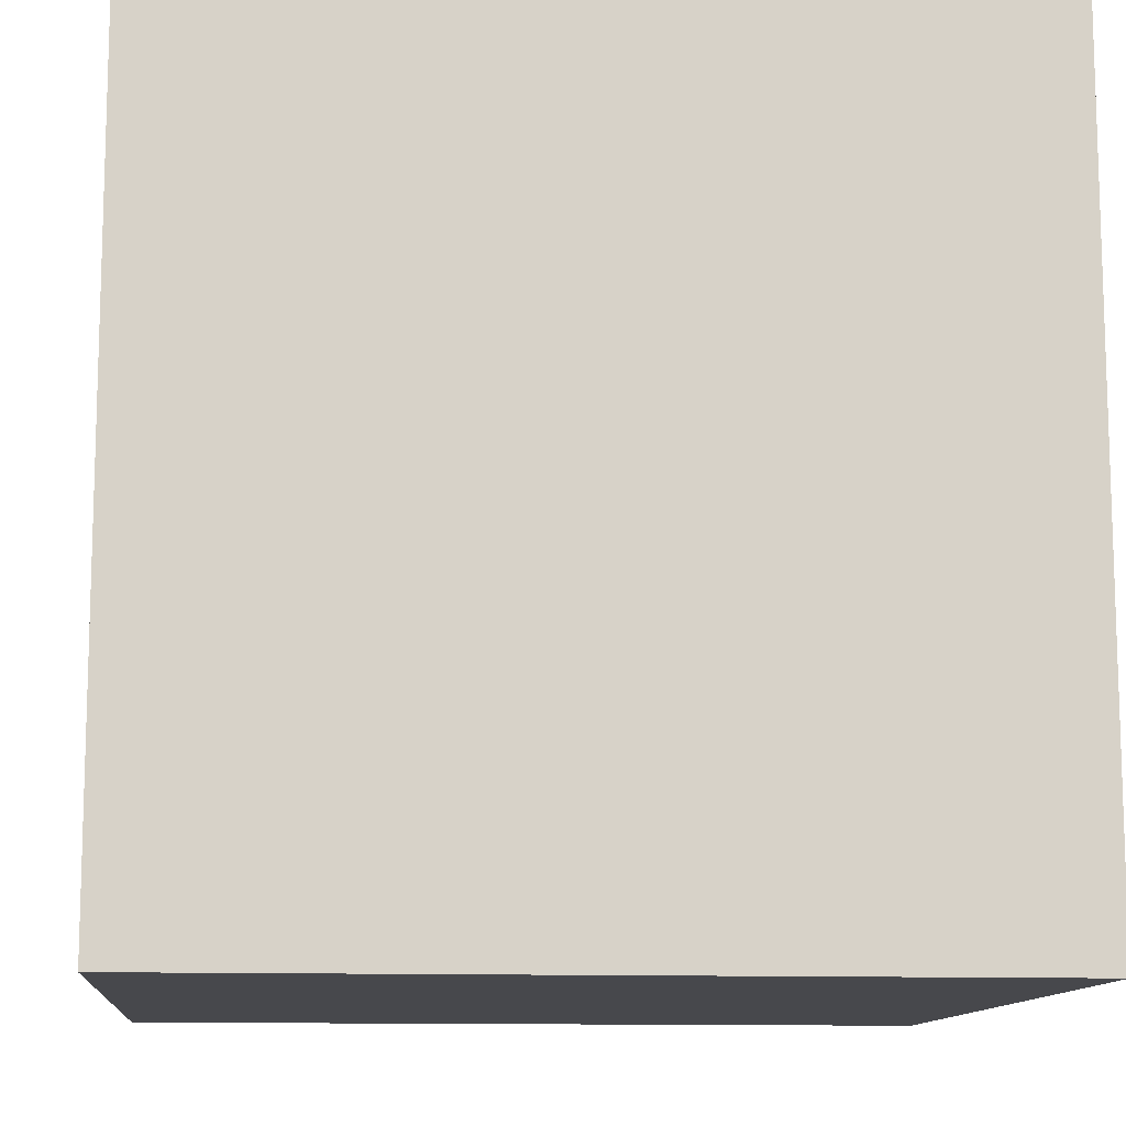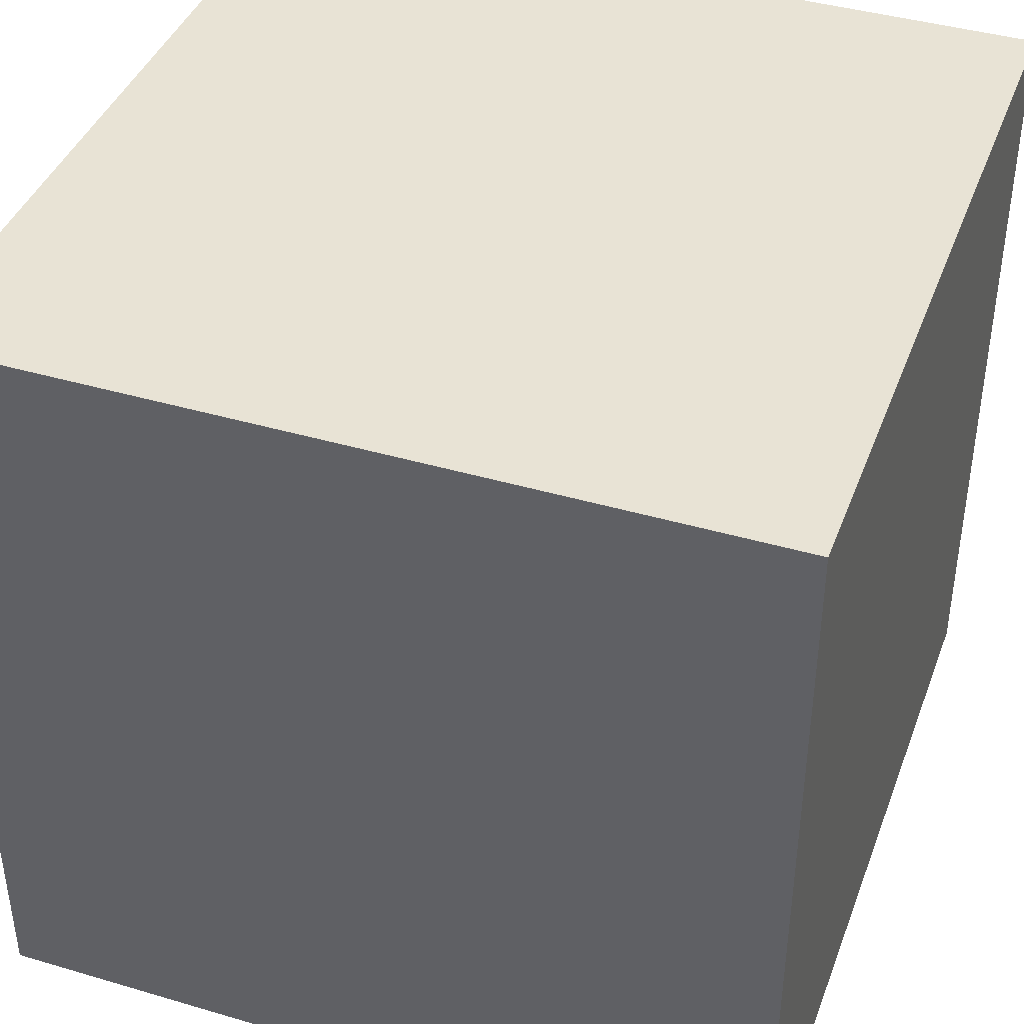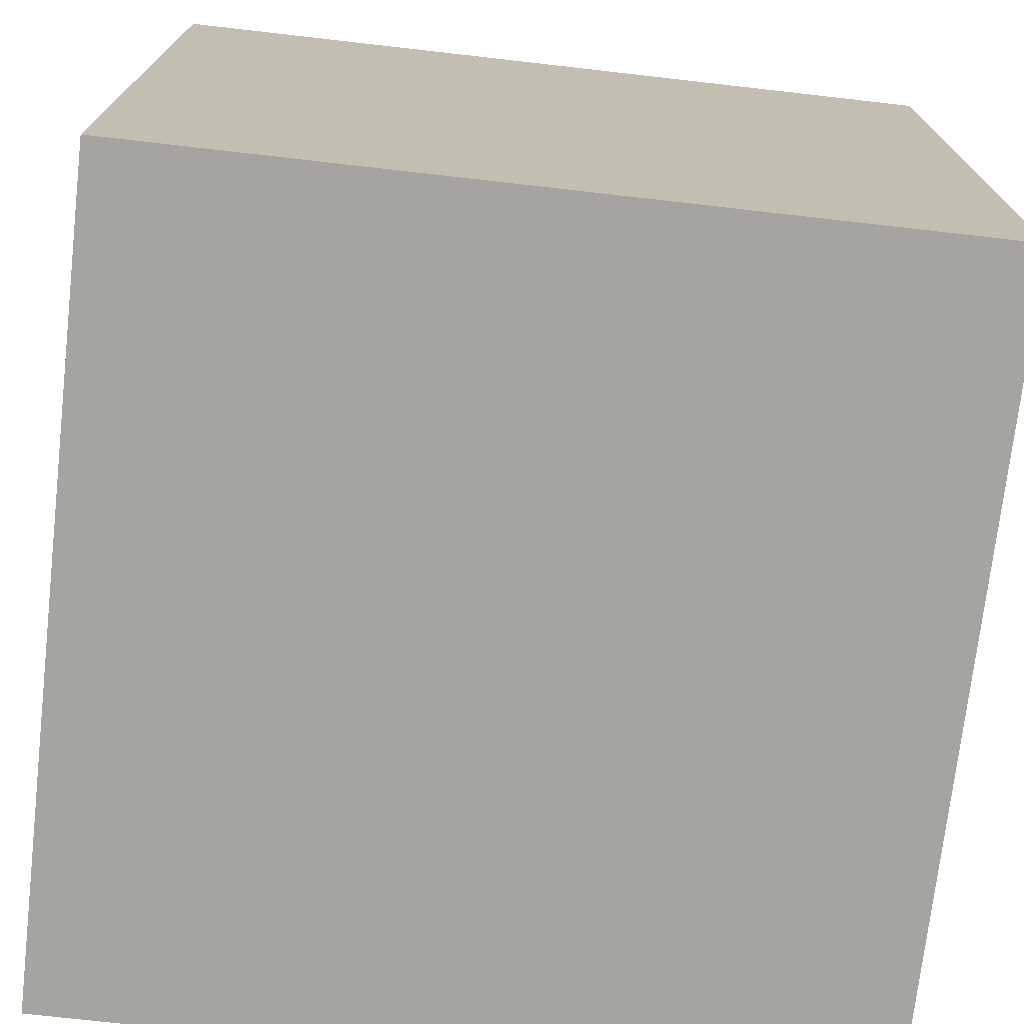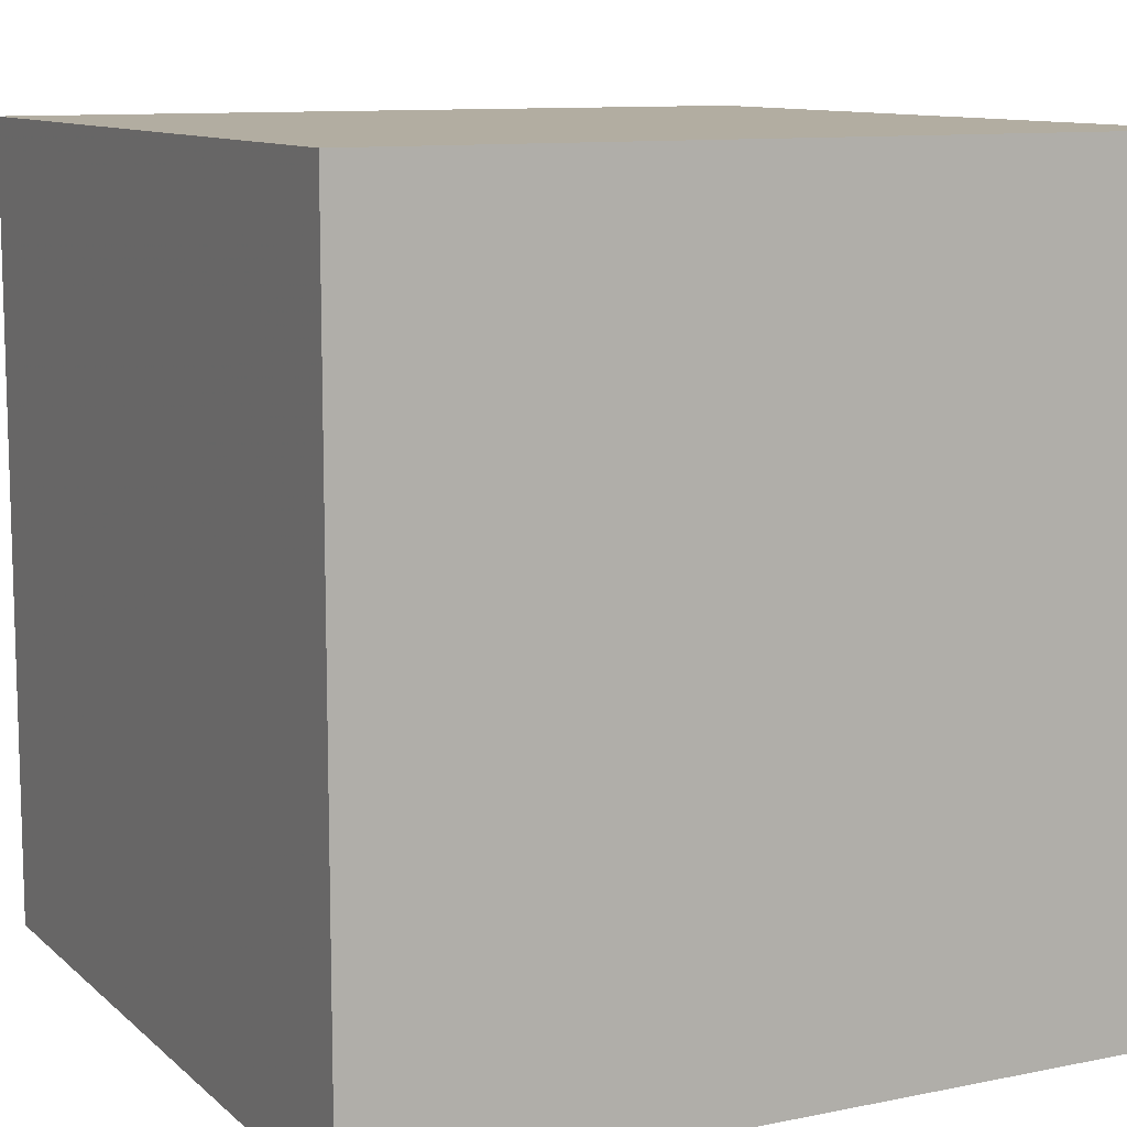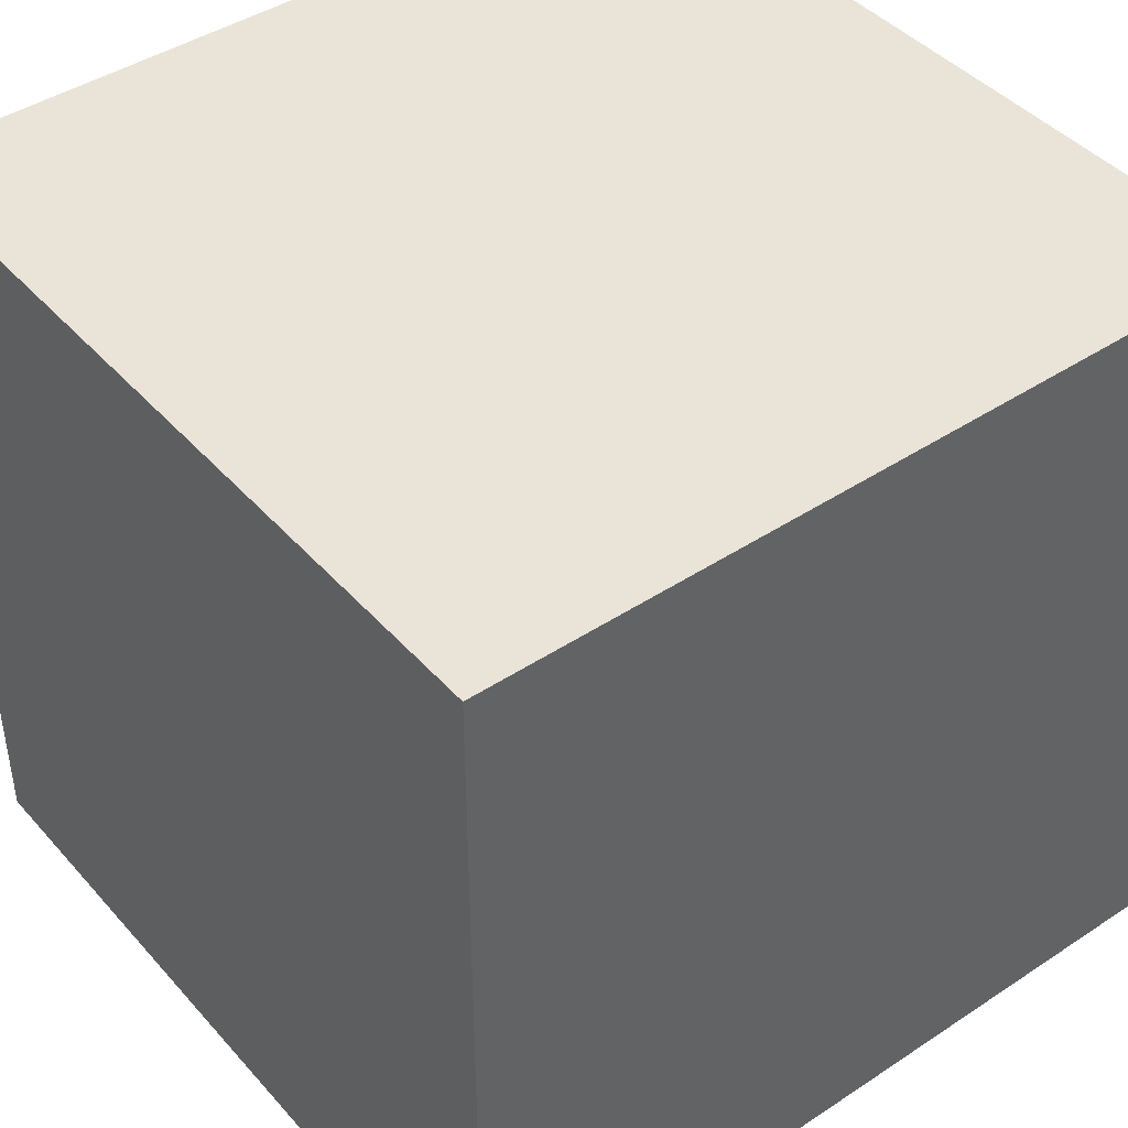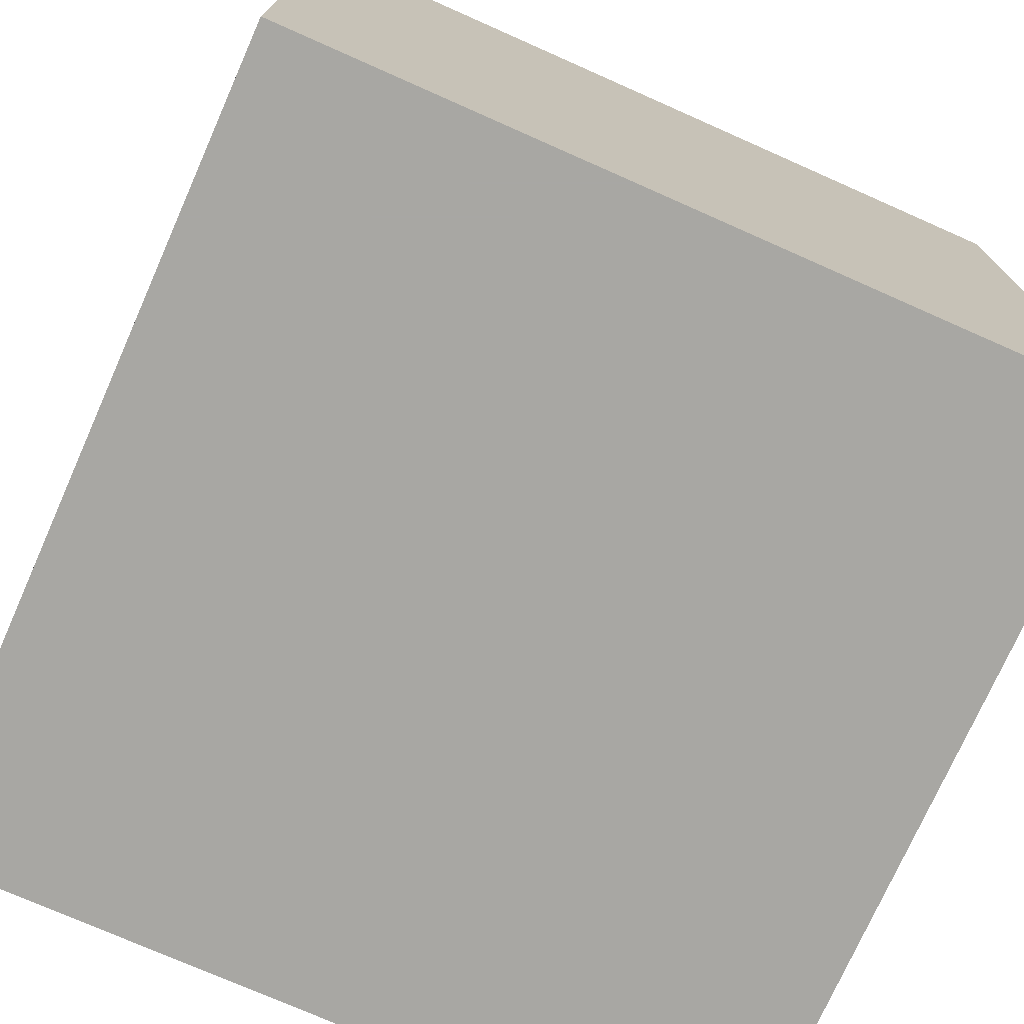
<metadata>
{"format":"obj","ext":"obj","renderer":"f3d","projection":"perspective","resolution":1024,"background":"white","views":[{"elev":-11.6,"azim":-5.4,"up":"+Z"},{"elev":41.1,"azim":-70.3,"up":"+Z"},{"elev":-73.2,"azim":83.5,"up":"+Z"},{"elev":10.5,"azim":152.9,"up":"+Z"},{"elev":43.3,"azim":-128.0,"up":"+Y"},{"elev":-74.5,"azim":-113.9,"up":"+Y"}]}
</metadata>
<code>
v -1 -1 -1
v 1 -1 -1
v -1 1 -1
v 1 1 -1
v -1 -1 1
v 1 -1 1
v -1 1 1
v 1 1 1
f 1 5 7 3
f 2 4 8 6
f 1 2 6 5
f 3 7 8 4
f 1 3 4 2
f 5 6 8 7

</code>
